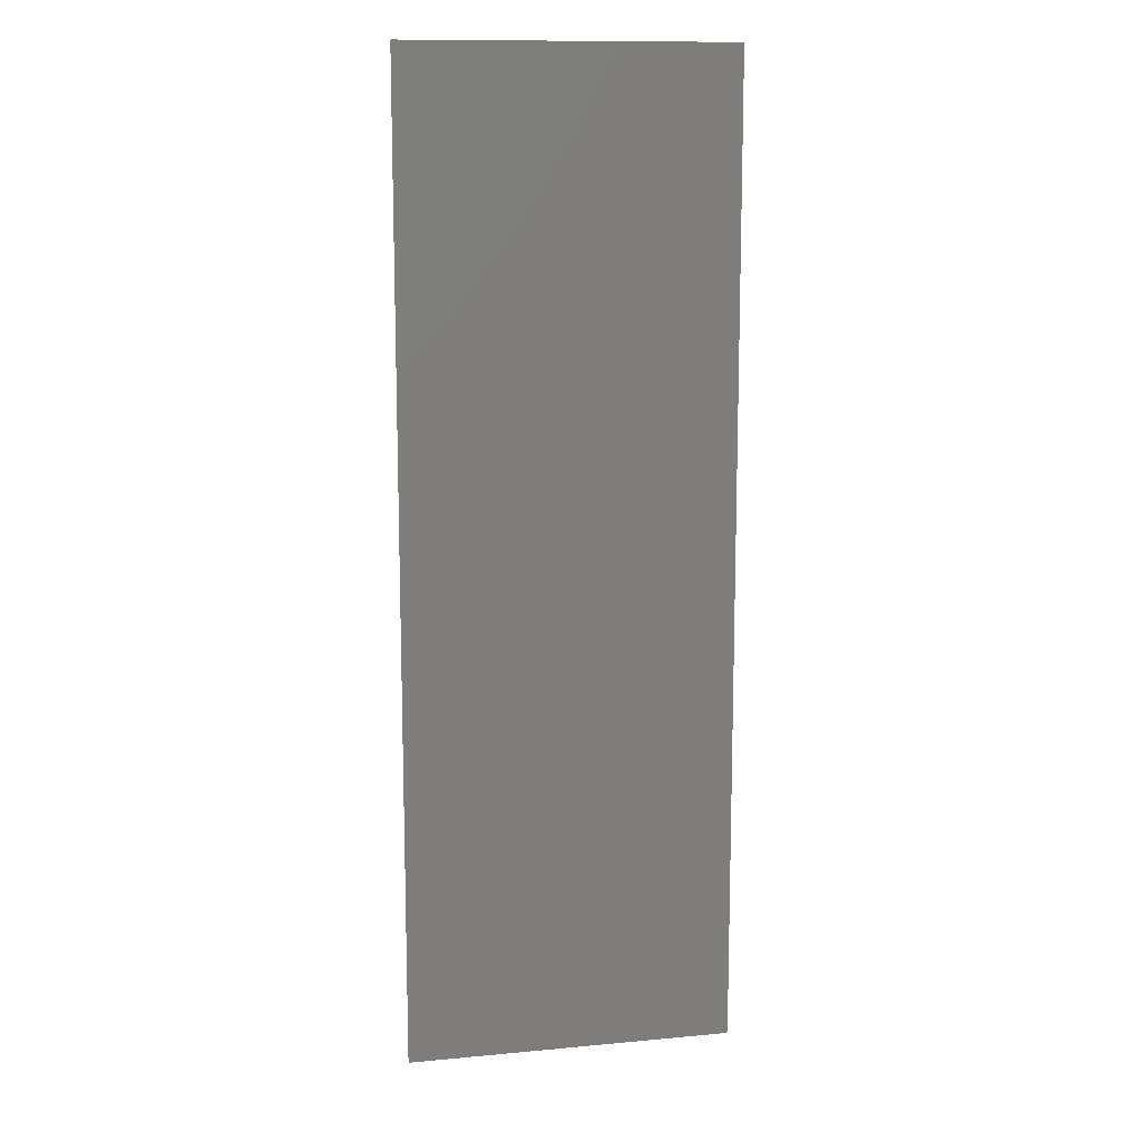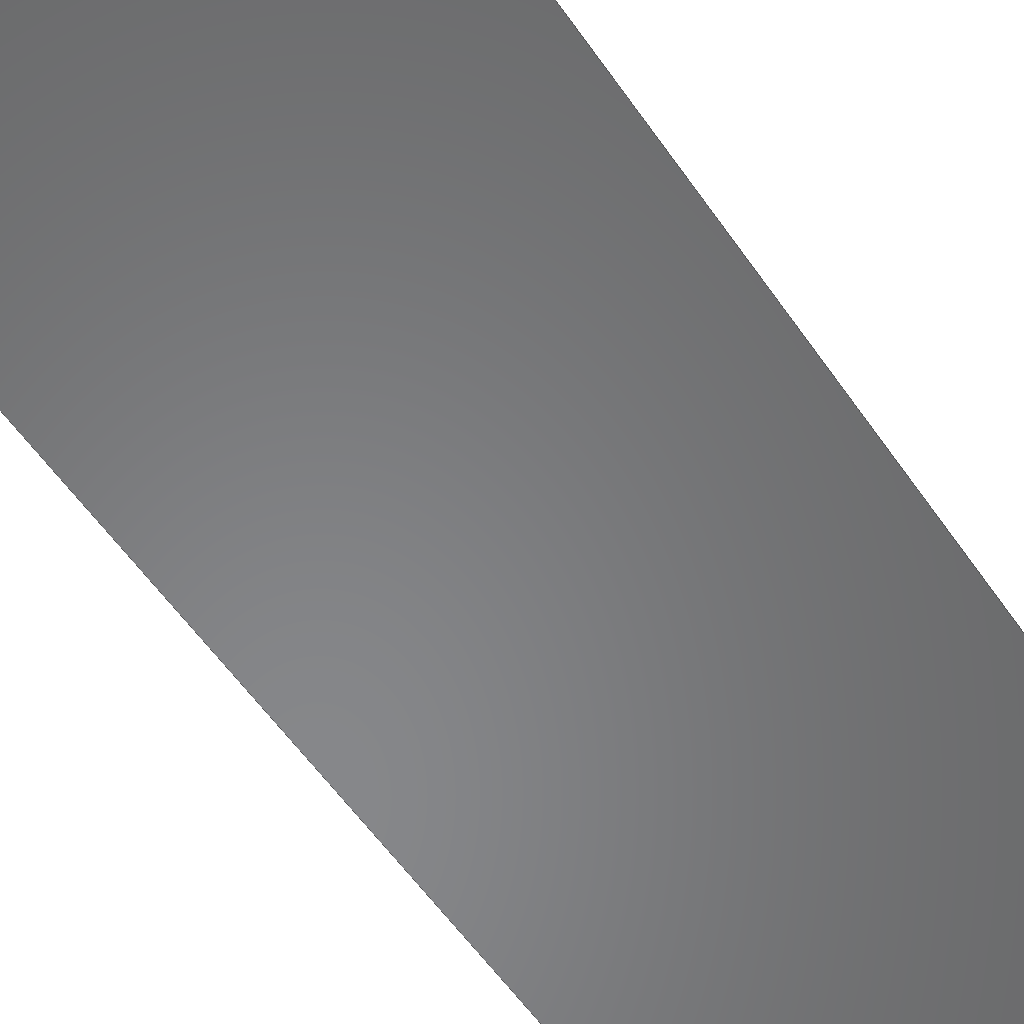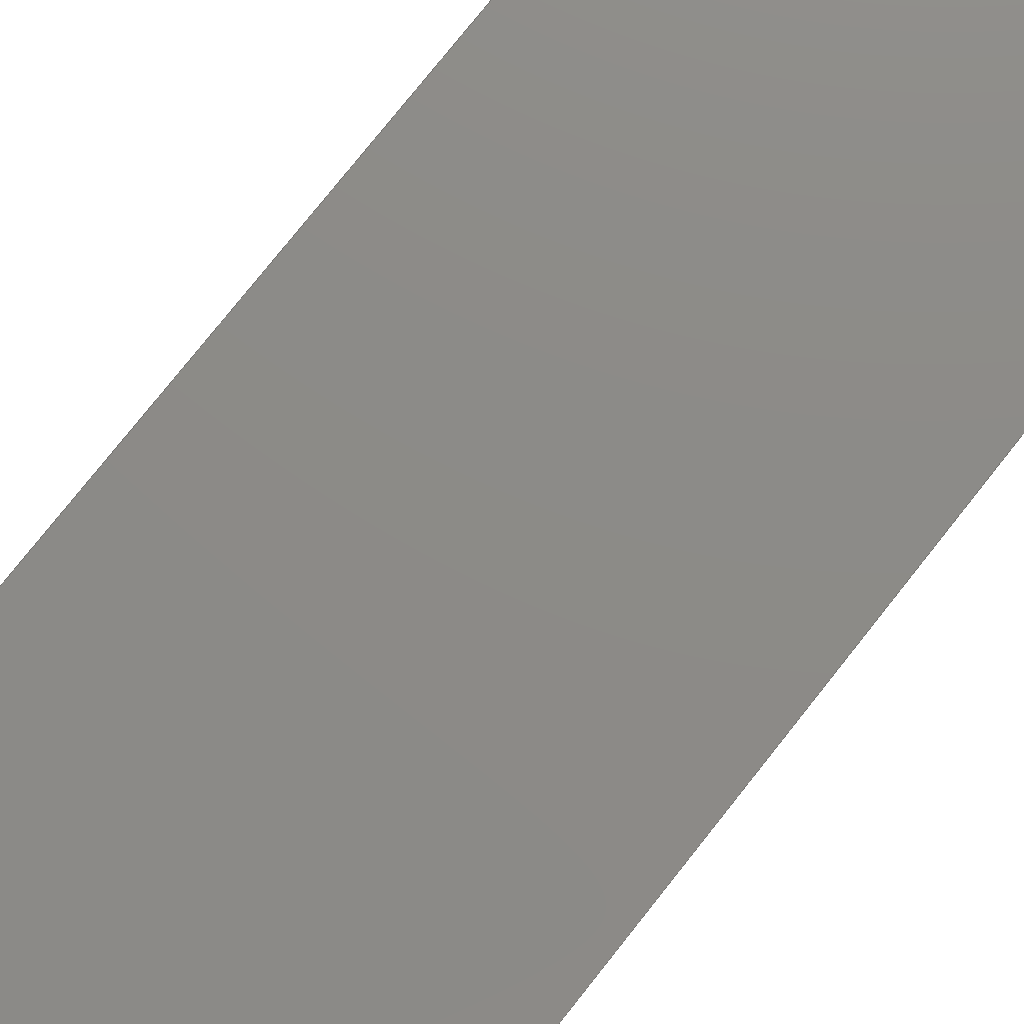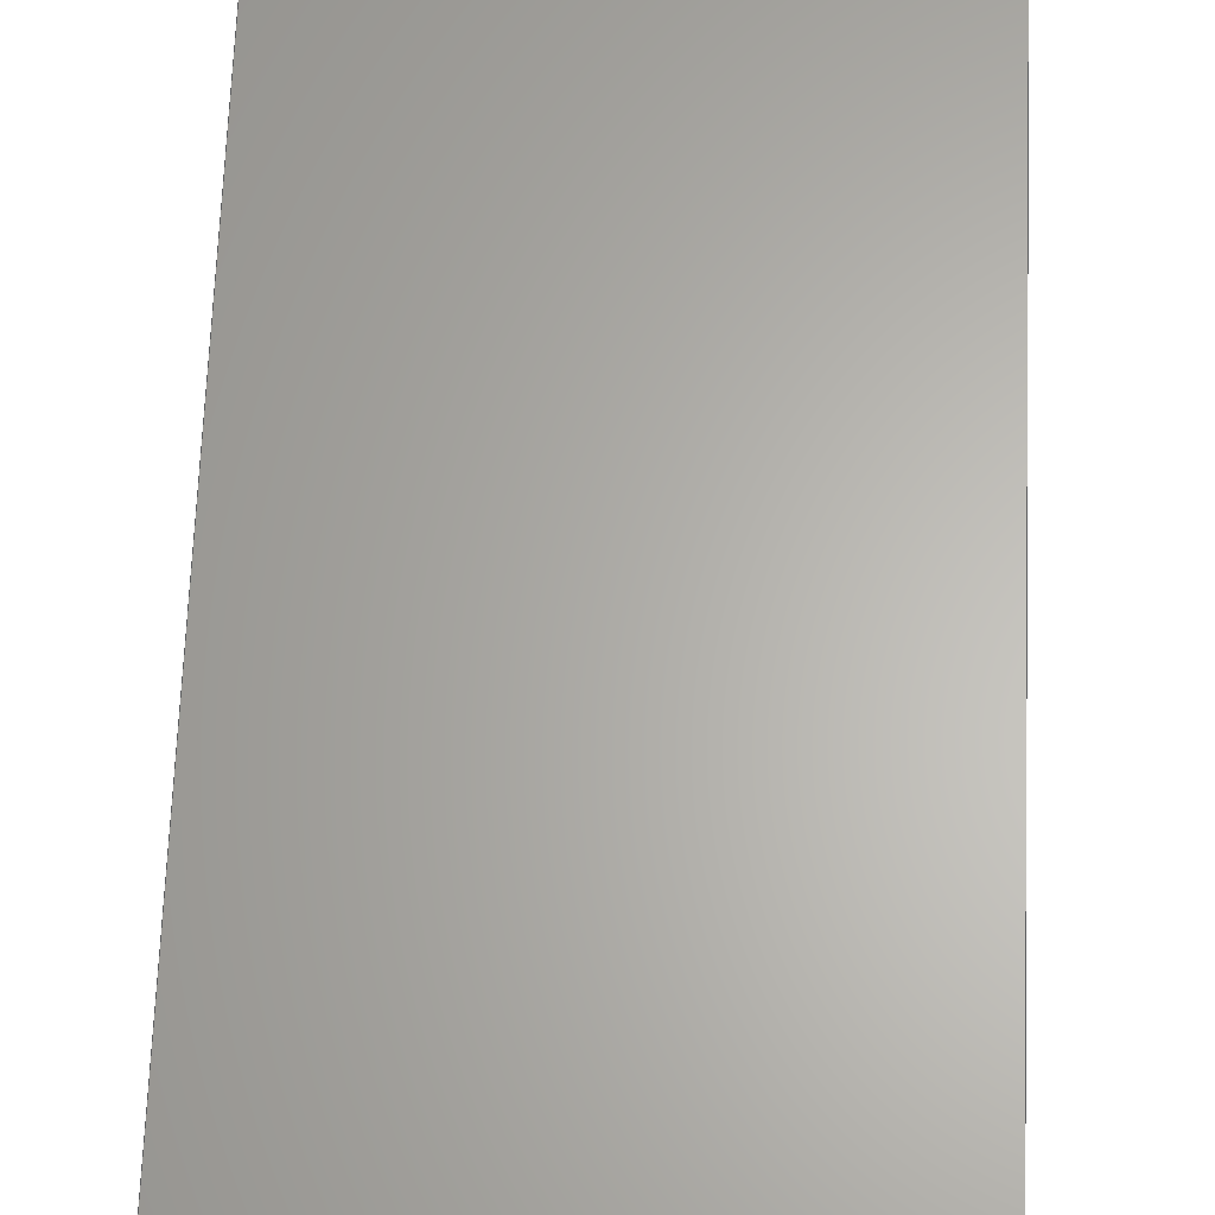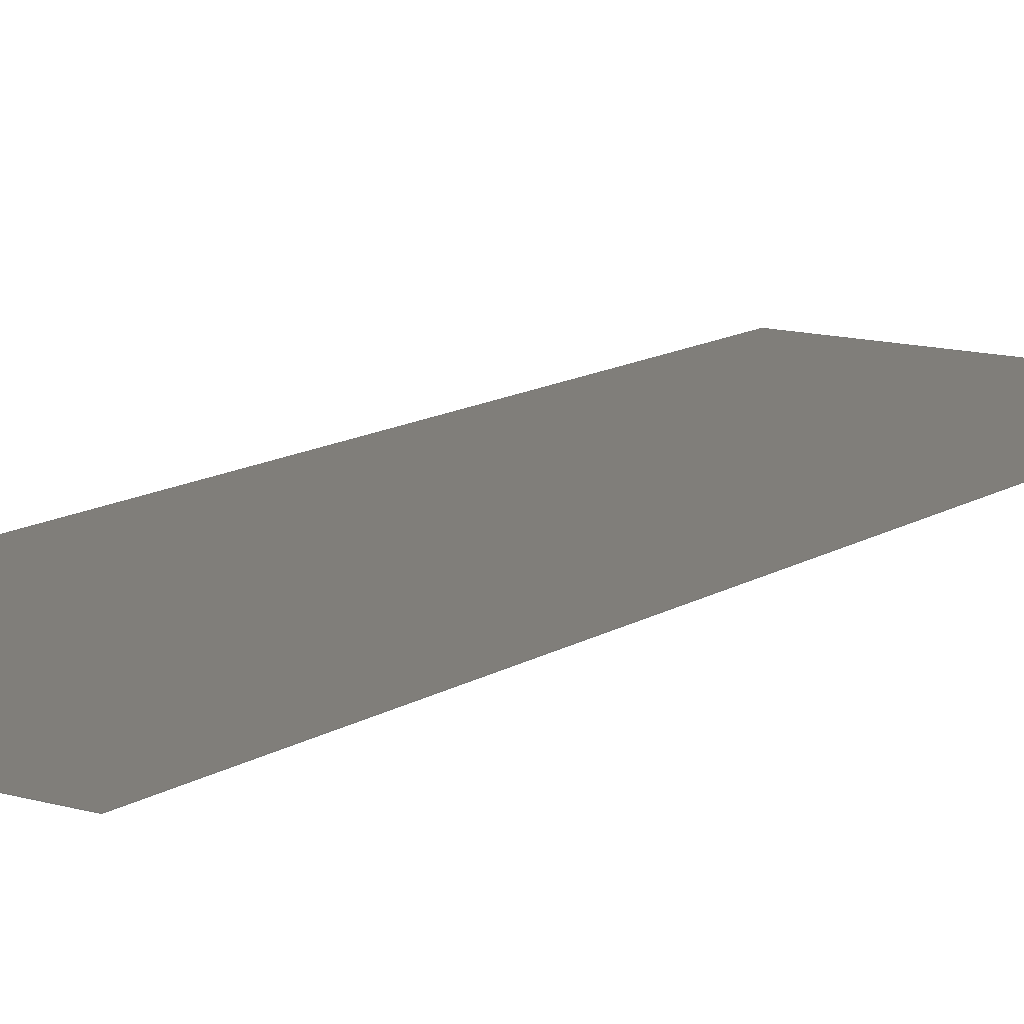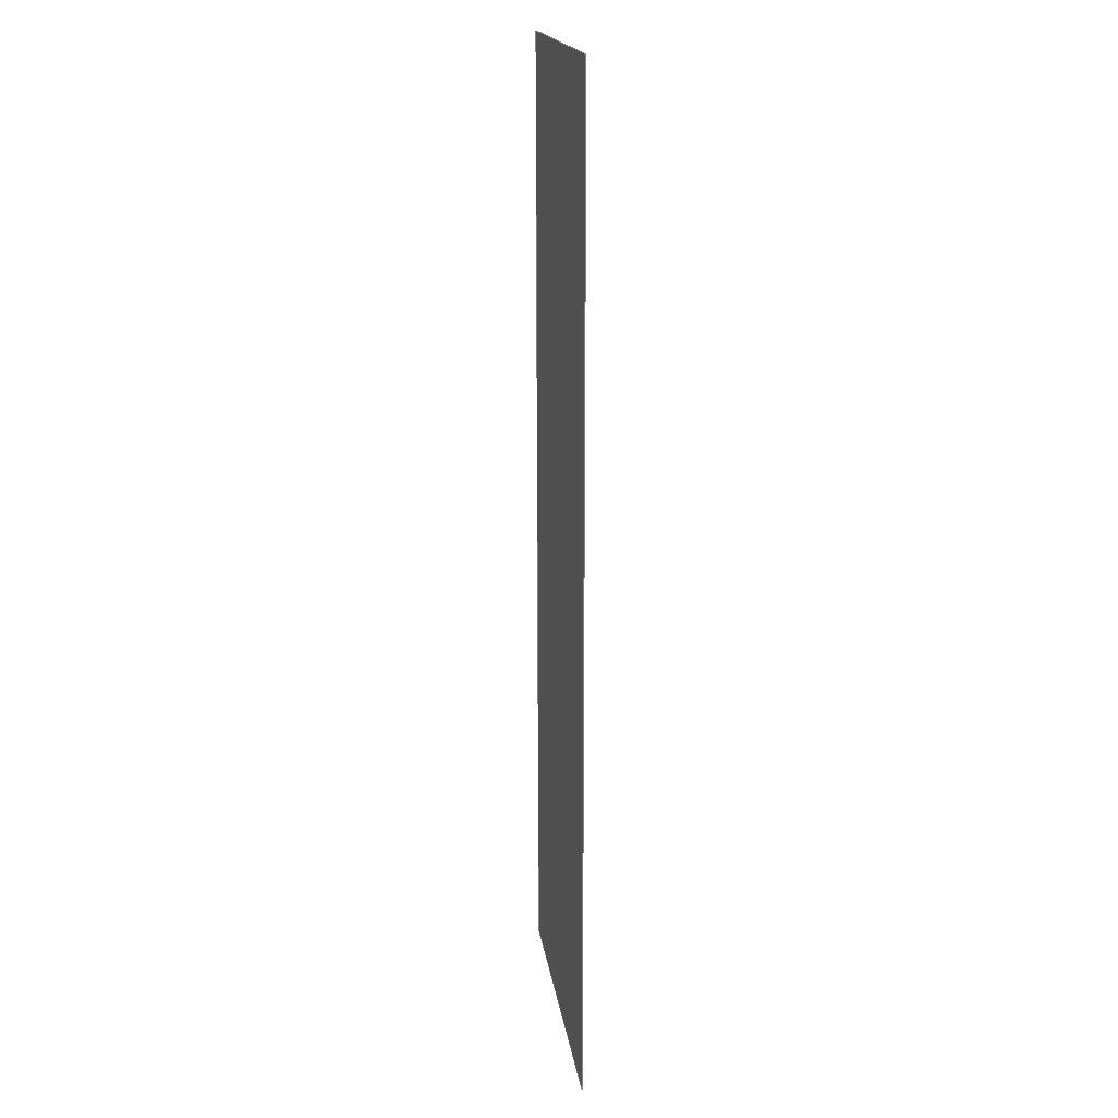
<metadata>
{"format":"step","ext":"step","renderer":"f3d","projection":"perspective","resolution":1024,"background":"white","views":[{"elev":12.3,"azim":-12.2,"up":"+Z"},{"elev":-54.1,"azim":-146.7,"up":"+Y"},{"elev":76.4,"azim":-141.7,"up":"+Y"},{"elev":64.0,"azim":2.2,"up":"+Y"},{"elev":12.3,"azim":34.6,"up":"+Y"},{"elev":17.9,"azim":82.1,"up":"+Z"}]}
</metadata>
<code>
ISO-10303-21;
DATA;
#1=PROPERTY_DEFINITION_REPRESENTATION(#5,#3);
#2=PROPERTY_DEFINITION_REPRESENTATION(#6,#4);
#3=REPRESENTATION('',(#7),#68);
#4=REPRESENTATION('',(#8),#68);
#5=PROPERTY_DEFINITION('pmi validation property','',#73);
#6=PROPERTY_DEFINITION('pmi validation property','',#73);
#7=VALUE_REPRESENTATION_ITEM('number of annotations',COUNT_MEASURE(0));
#8=VALUE_REPRESENTATION_ITEM('number of views',COUNT_MEASURE(0));
#9=SHAPE_REPRESENTATION_RELATIONSHIP('','',#46,#10);
#10=MANIFOLD_SURFACE_SHAPE_REPRESENTATION('',(#44),#68);
#11=ORIENTED_EDGE('',*,*,#15,.T.);
#12=ORIENTED_EDGE('',*,*,#16,.T.);
#13=ORIENTED_EDGE('',*,*,#17,.T.);
#14=ORIENTED_EDGE('',*,*,#18,.T.);
#15=EDGE_CURVE('',#19,#20,#23,.F.);
#16=EDGE_CURVE('',#20,#21,#24,.F.);
#17=EDGE_CURVE('',#21,#22,#25,.T.);
#18=EDGE_CURVE('',#22,#19,#26,.T.);
#19=VERTEX_POINT('',#60);
#20=VERTEX_POINT('',#61);
#21=VERTEX_POINT('',#63);
#22=VERTEX_POINT('',#65);
#23=LINE('',#59,#27);
#24=LINE('',#62,#28);
#25=LINE('',#64,#29);
#26=LINE('',#66,#30);
#27=VECTOR('',#53,1);
#28=VECTOR('',#54,1);
#29=VECTOR('',#55,1);
#30=VECTOR('',#56,1);
#31=EDGE_LOOP('',(#11,#12,#13,#14));
#32=FACE_BOUND('',#31,.T.);
#33=PLANE('',#48);
#34=ADVANCED_FACE('',(#32),#33,.F.);
#35=OPEN_SHELL('',(#34));
#36=STYLED_ITEM('',(#37),#44);
#37=PRESENTATION_STYLE_ASSIGNMENT((#38));
#38=SURFACE_STYLE_USAGE(.BOTH.,#39);
#39=SURFACE_SIDE_STYLE('',(#40));
#40=SURFACE_STYLE_FILL_AREA(#41);
#41=FILL_AREA_STYLE('',(#42));
#42=FILL_AREA_STYLE_COLOUR('',#43);
#43=COLOUR_RGB('',0.9176,0.9176,0.9176);
#44=SHELL_BASED_SURFACE_MODEL('',(#35));
#45=SHAPE_DEFINITION_REPRESENTATION(#73,#46);
#46=SHAPE_REPRESENTATION('Surface 2',(#47),#68);
#47=AXIS2_PLACEMENT_3D('',#57,#49,#50);
#48=AXIS2_PLACEMENT_3D('',#58,#51,#52);
#49=DIRECTION('',(0,0,1));
#50=DIRECTION('',(1,0,0));
#51=DIRECTION('',(0,1,0));
#52=DIRECTION('',(0,0,1));
#53=DIRECTION('',(0,0,-1));
#54=DIRECTION('',(1,0,0));
#55=DIRECTION('',(0,0,-1));
#56=DIRECTION('',(1,0,0));
#57=CARTESIAN_POINT('',(0,0,0));
#58=CARTESIAN_POINT('',(-0.1411,-0.0001,-0.04639));
#59=CARTESIAN_POINT('',(-0.1386,-0.0001,-0.03889));
#60=CARTESIAN_POINT('',(-0.1386,-0.0001,-0.05389));
#61=CARTESIAN_POINT('',(-0.1386,-0.0001,-0.02389));
#62=CARTESIAN_POINT('',(-0.1436,-0.0001,-0.02389));
#63=CARTESIAN_POINT('',(-0.1486,-0.0001,-0.02389));
#64=CARTESIAN_POINT('',(-0.1486,-0.0001,-0.03889));
#65=CARTESIAN_POINT('',(-0.1486,-0.0001,-0.05389));
#66=CARTESIAN_POINT('',(-0.1436,-0.0001,-0.05389));
#67=MECHANICAL_DESIGN_GEOMETRIC_PRESENTATION_REPRESENTATION('',(#36),#68);
#68=(
GEOMETRIC_REPRESENTATION_CONTEXT(3)
GLOBAL_UNCERTAINTY_ASSIGNED_CONTEXT((#69))
GLOBAL_UNIT_ASSIGNED_CONTEXT((#72,#71,#70))
REPRESENTATION_CONTEXT('Surface 2','TOP_LEVEL_ASSEMBLY_PART')
);
#69=UNCERTAINTY_MEASURE_WITH_UNIT(LENGTH_MEASURE(5e-06),#72,
'DISTANCE_ACCURACY_VALUE','Maximum Tolerance applied to model');
#70=(
NAMED_UNIT(*)
SI_UNIT($,.STERADIAN.)
SOLID_ANGLE_UNIT()
);
#71=(
NAMED_UNIT(*)
PLANE_ANGLE_UNIT()
SI_UNIT($,.RADIAN.)
);
#72=(
LENGTH_UNIT()
NAMED_UNIT(*)
SI_UNIT($,.METRE.)
);
#73=PRODUCT_DEFINITION_SHAPE('','',#74);
#74=PRODUCT_DEFINITION('','',#76,#75);
#75=PRODUCT_DEFINITION_CONTEXT('',#82,'design');
#76=PRODUCT_DEFINITION_FORMATION_WITH_SPECIFIED_SOURCE('','',#78,
 .NOT_KNOWN.);
#77=PRODUCT_RELATED_PRODUCT_CATEGORY('','',(#78));
#78=PRODUCT('Surface 2','Surface 2','Surface 2',(#80));
#79=PRODUCT_CATEGORY('','');
#80=PRODUCT_CONTEXT('',#82,'mechanical');
#81=APPLICATION_PROTOCOL_DEFINITION('international standard',
'automotive_design',2010,#82);
#82=APPLICATION_CONTEXT(
'core data for automotive mechanical design processes');
ENDSEC;
END-ISO-10303-21;

</code>
